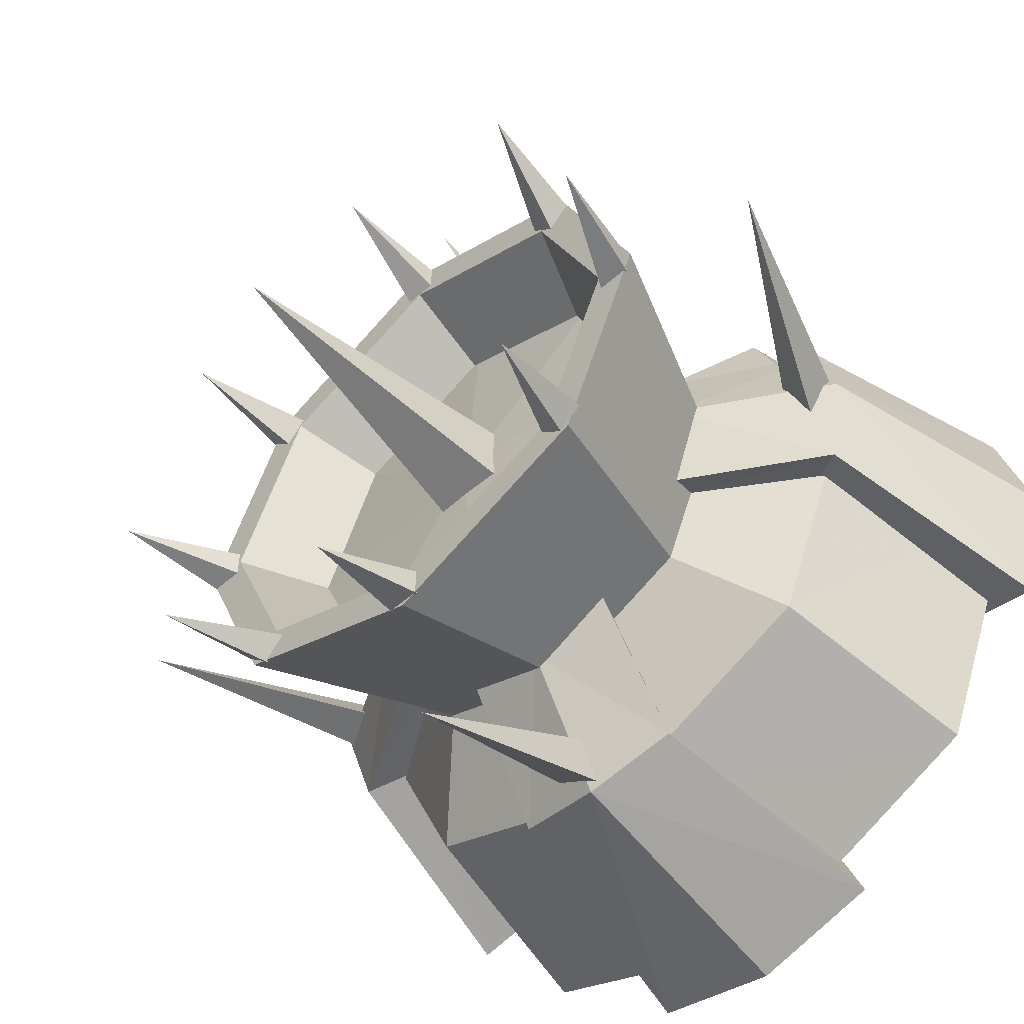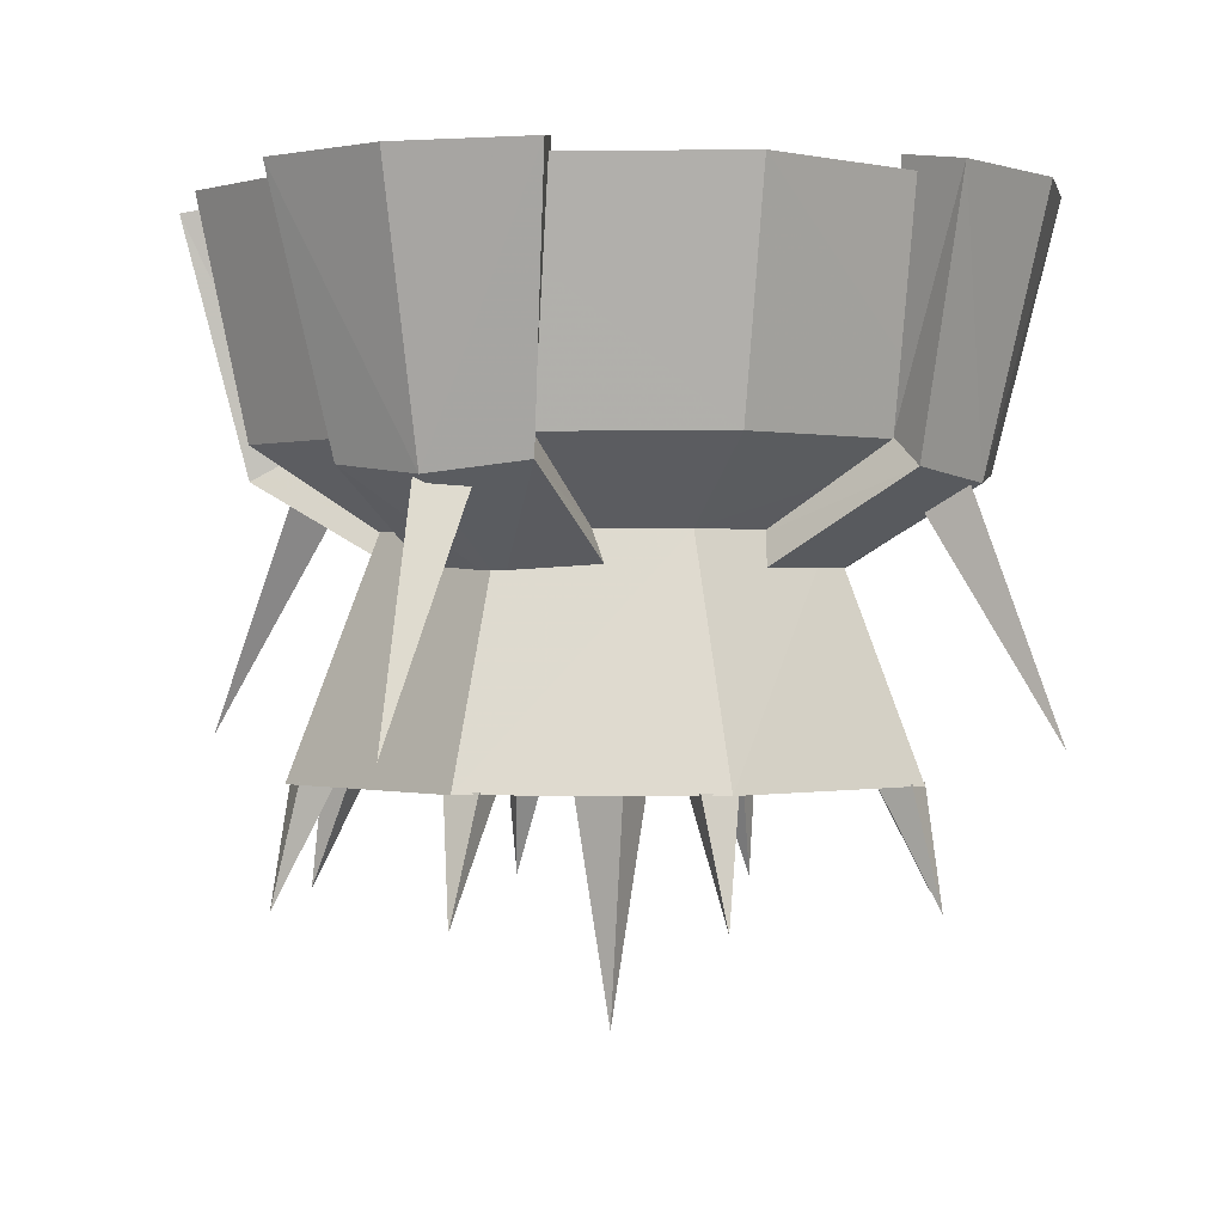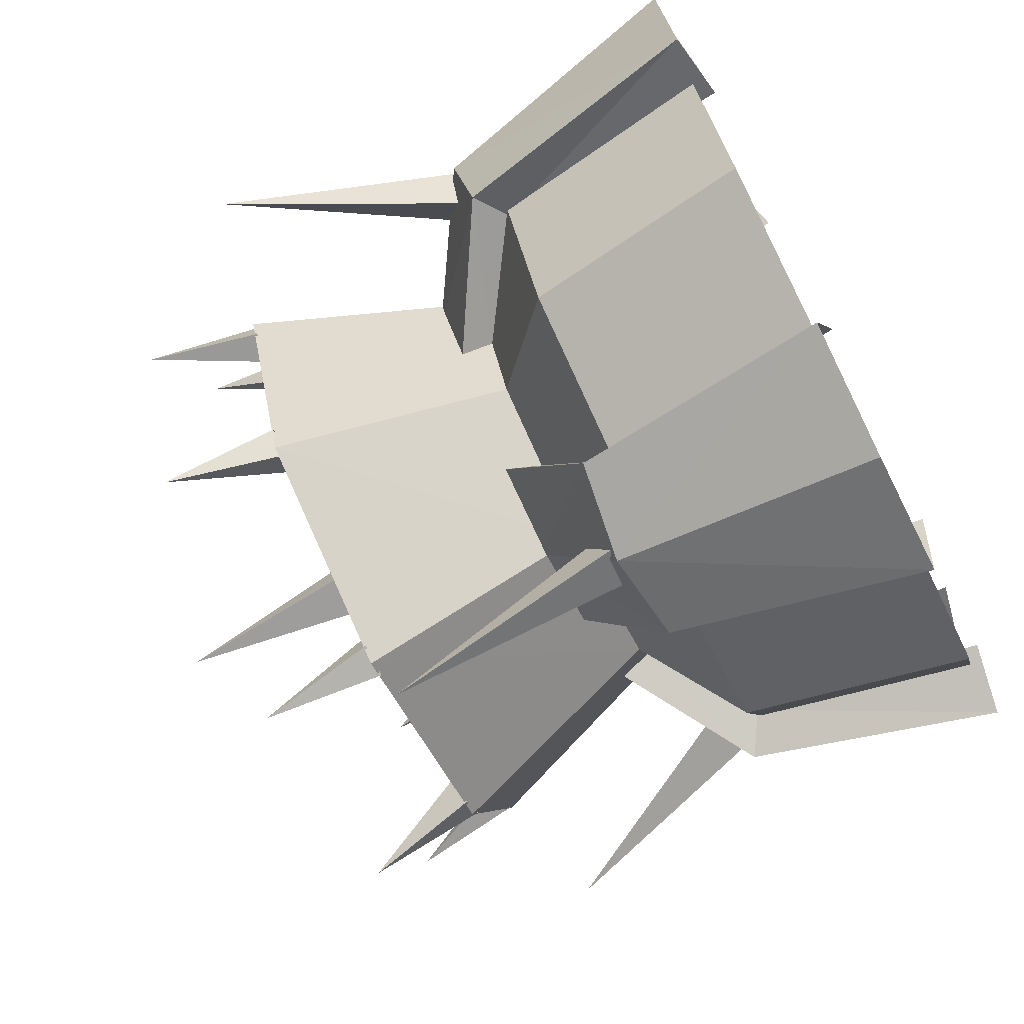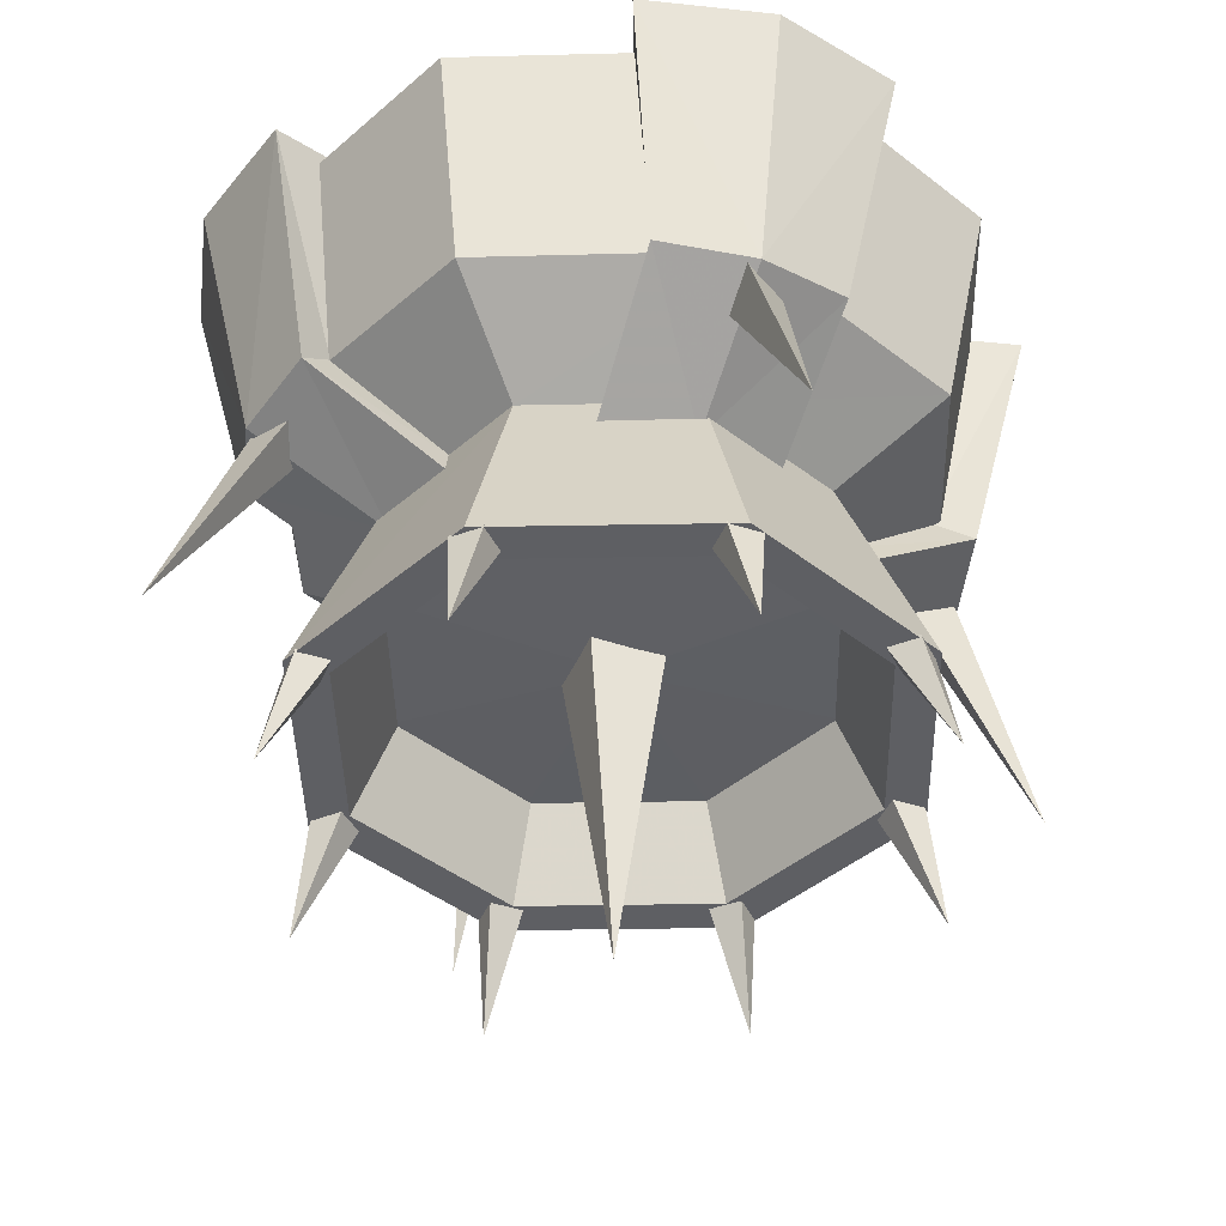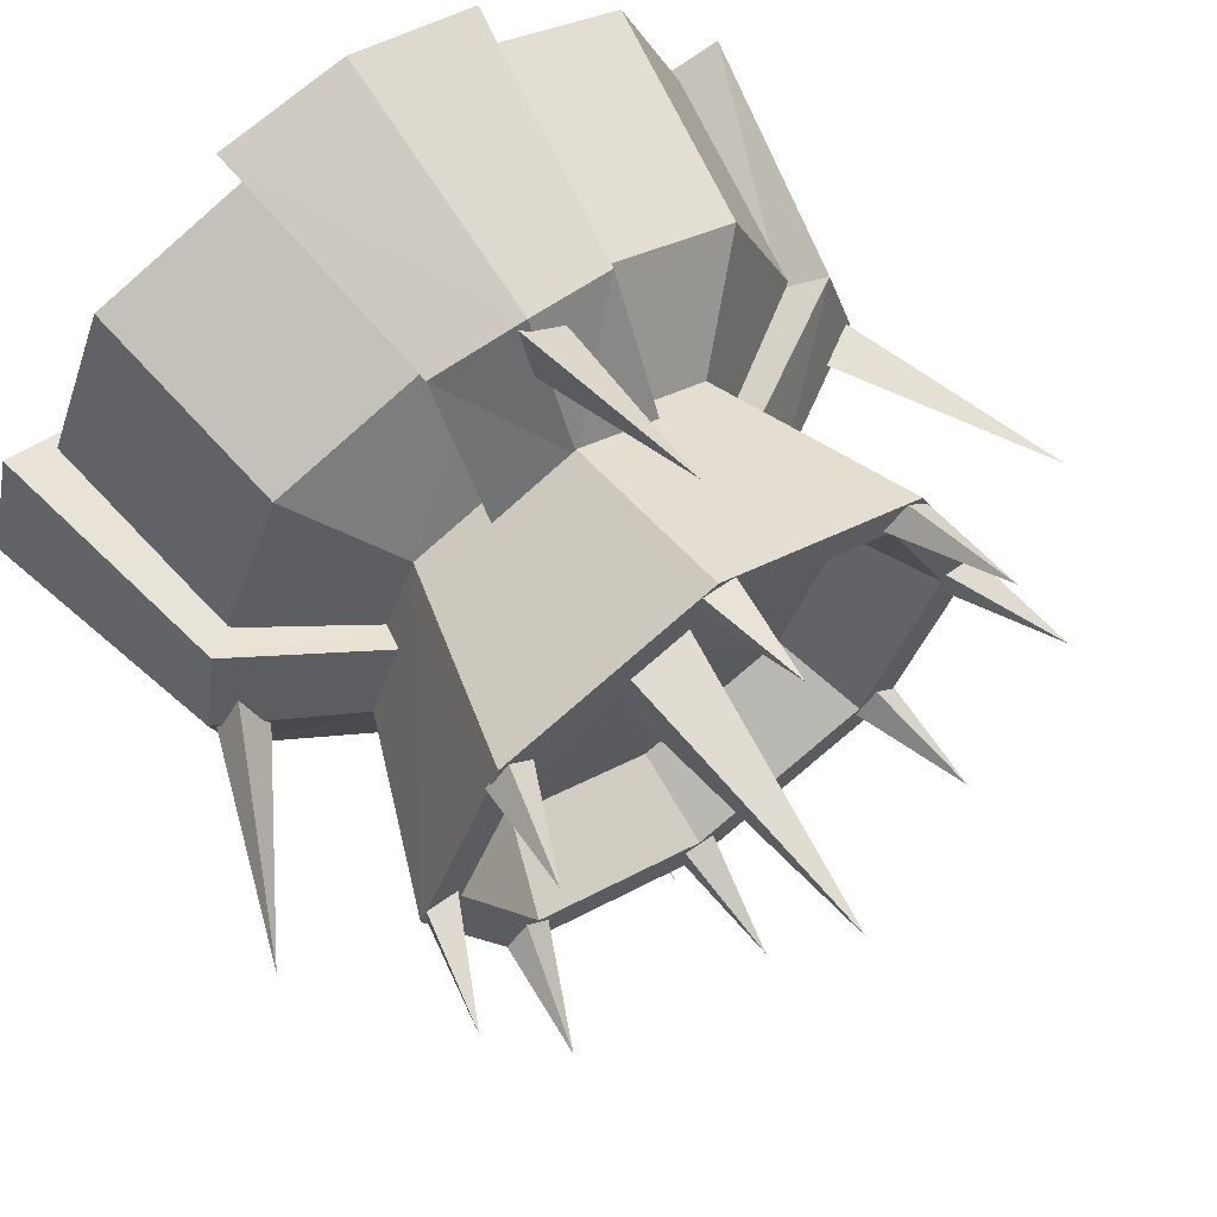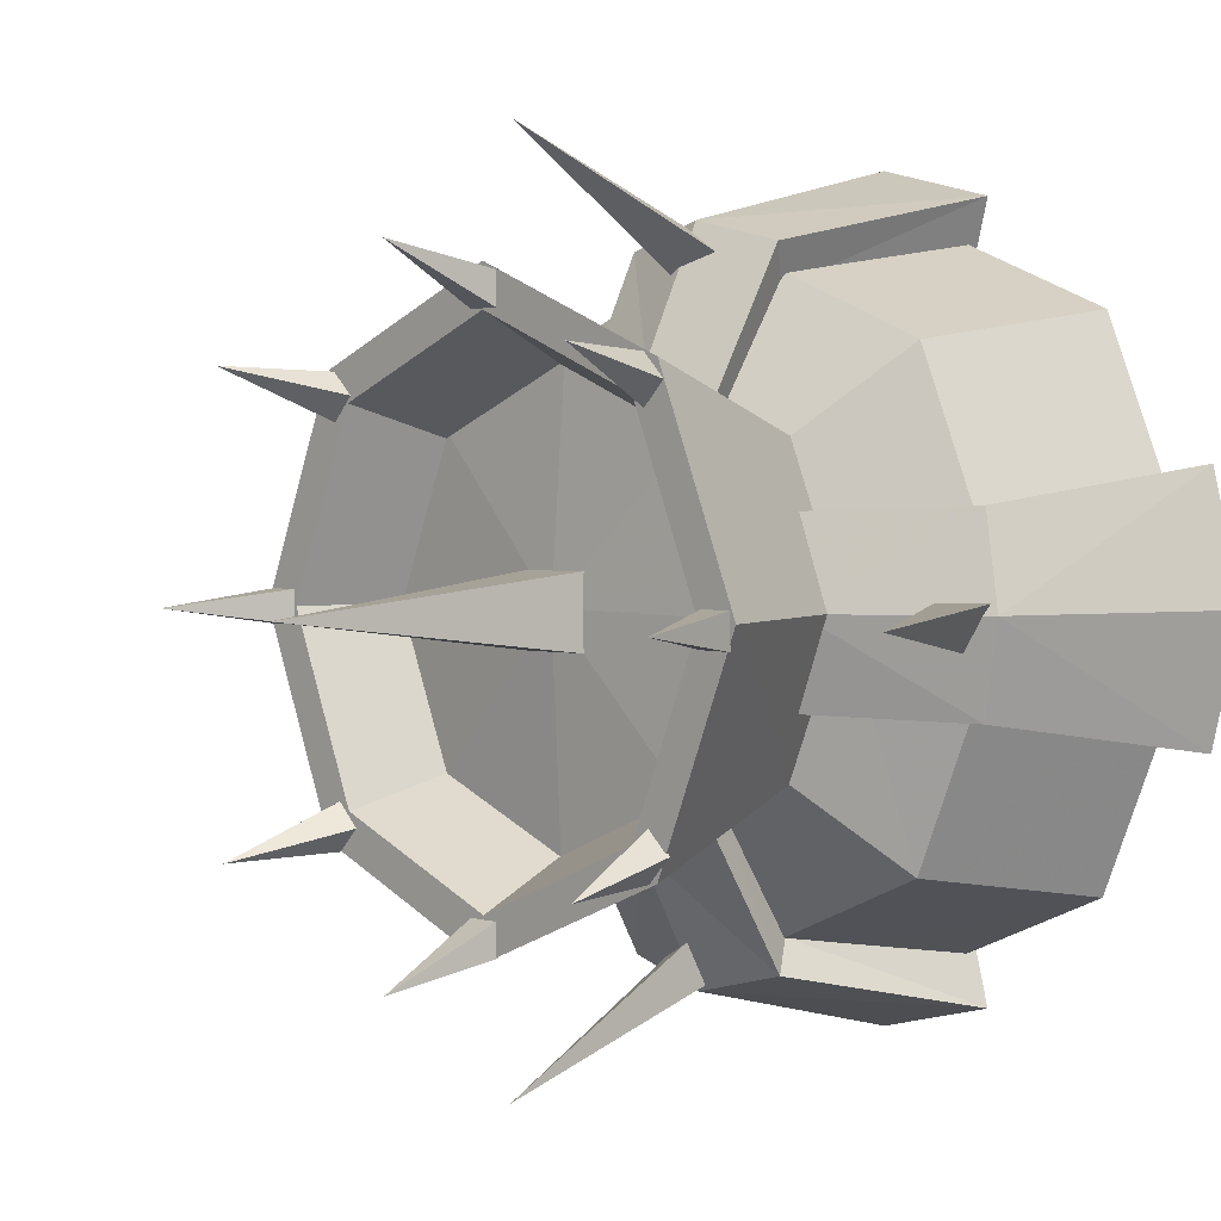
<metadata>
{"format":"obj","ext":"obj","renderer":"f3d","projection":"perspective","resolution":1024,"background":"white","views":[{"elev":-53.9,"azim":43.1,"up":"+Z"},{"elev":-0.2,"azim":115.7,"up":"+Y"},{"elev":-74.5,"azim":116.5,"up":"+Z"},{"elev":-41.4,"azim":-111.3,"up":"+Y"},{"elev":64.4,"azim":-35.1,"up":"+Z"},{"elev":2.2,"azim":46.4,"up":"+Z"}]}
</metadata>
<code>
g huodong_fuben_248_fengshankou_01a
v 37.42 12.13 74.65
v 26.52 12.13 100.9
v 36.97 -26.15 111.4
v 52.28 -26.15 74.42
v 0.06074 12.13 111.8
v 0.000109 -26.15 126.7
v 0.06074 12.13 111.8
v -26.43 12.13 100.8
v -36.97 -26.15 111.4
v 0.000109 -26.15 126.7
v -37.06 12.13 74.3
v -52.28 -26.15 74.42
v -37.06 12.13 74.3
v -25.94 12.13 47.84
v -36.97 -26.15 37.45
v -52.28 -26.15 74.42
v 0.3063 12.13 37.11
v 0.000109 -26.15 22.14
v 36.97 -26.15 37.45
v 0.000109 -26.15 22.14
v 0.3063 12.13 37.11
v 26.4 12.13 48.25
v 37.42 12.13 74.65
v 52.28 -26.15 74.42
v 52.28 -26.15 74.42
v 36.97 -26.15 111.4
v 31.85 -26.15 106.3
v 45.04 -26.15 74.42
v 0.000109 -26.15 126.7
v 0.000109 -26.15 119.5
v 0.000109 -26.15 119.5
v 0.000109 -26.15 126.7
v -36.97 -26.15 111.4
v -31.85 -26.15 106.3
v -52.28 -26.15 74.42
v -45.04 -26.15 74.42
v -31.85 -26.15 42.57
v -45.04 -26.15 74.42
v -52.28 -26.15 74.42
v -36.97 -26.15 37.45
v 0.000109 -26.15 22.14
v 0.000109 -26.15 29.37
v 0.000109 -26.15 22.14
v 36.97 -26.15 37.45
v 31.85 -26.15 42.57
v 0.000109 -26.15 29.37
v 45.04 -26.15 74.42
v 52.28 -26.15 74.42
v 26.51 -10.58 100.9
v 37.49 -10.58 74.42
v 45.04 -26.15 74.42
v 31.85 -26.15 106.3
v 0.000109 -26.15 119.5
v 0.000108 -10.58 111.9
v 0.000108 -10.58 111.9
v 0.000109 -26.15 119.5
v -31.85 -26.15 106.3
v -26.51 -10.58 100.9
v -37.49 -10.58 74.42
v -45.04 -26.15 74.42
v -26.51 -10.58 47.91
v -37.49 -10.58 74.42
v -45.04 -26.15 74.42
v -31.85 -26.15 42.57
v 0.000108 -10.58 36.93
v 0.000109 -26.15 29.37
v 26.51 -10.58 47.91
v 0.000108 -10.58 36.93
v 0.000109 -26.15 29.37
v 31.85 -26.15 42.57
v 37.49 -10.58 74.42
v 45.04 -26.15 74.42
v -6.131 -11.24 68.13
v 6.499 -11.24 68.13
v 0.1845 -65.91 74.38
v 6.499 -11.24 80.63
v 6.499 -11.24 80.63
v -6.131 -11.24 80.63
v -6.131 -11.24 68.13
v 46.77 63.17 121.2
v 40.96 25.15 115.4
v 57.81 25.15 74.76
v 66.03 63.17 74.76
v 0.09105 63.17 140.4
v 0.09106 25.15 132.2
v 26.52 12.13 100.9
v 37.42 12.13 74.65
v 0.06074 12.13 111.8
v 46.54 63.17 28.34
v 40.73 25.15 34.15
v 0.4593 25.15 16.78
v 0.4593 63.17 8.566
v 66.03 63.17 74.76
v 57.81 25.15 74.76
v 26.4 12.13 48.25
v 0.3063 12.13 37.11
v 37.42 12.13 74.65
v 0.09106 25.15 132.2
v 0.09105 63.17 140.4
v -46.59 63.17 121
v -40.78 25.15 115.1
v -65.48 63.17 74.24
v -57.26 25.15 74.24
v -26.43 12.13 100.8
v 0.06074 12.13 111.8
v -37.06 12.13 74.3
v -45.62 63.17 27.53
v -39.81 25.15 33.34
v -57.26 25.15 74.24
v -65.48 63.17 74.24
v 0.4593 63.17 8.566
v 0.4593 25.15 16.78
v -25.94 12.13 47.84
v -37.06 12.13 74.3
v 0.3063 12.13 37.11
v 7.566 35.66 121.6
v -3.331 38.32 127.3
v 0.301 -20.63 148.1
v -3.331 38.32 127.3
v -3.331 33 115.9
v 0.301 -20.63 148.1
v -3.331 33 115.9
v 7.566 35.66 121.6
v 0.301 -20.63 148.1
v -47.4 35.66 81.76
v -53.1 38.32 70.86
v -73.96 -20.63 74.49
v -53.1 38.32 70.86
v -41.7 33 70.86
v -73.96 -20.63 74.49
v -41.7 33 70.86
v -47.4 35.66 81.76
v -73.96 -20.63 74.49
v -36.55 4.991 73.81
v -31.1 5.246 88.8
v -57.18 20.92 89.81
v -61.23 19.02 73.81
v -66.45 63.93 96.09
v -72.11 63.78 73.81
v -57.18 20.92 89.81
v -31.1 5.246 88.8
v -28.64 10.41 86.23
v -50.28 25.09 86.6
v -66.45 63.93 96.09
v -54.96 65.91 91.34
v -57.18 20.92 57.82
v -31.1 5.246 58.83
v -66.45 63.93 51.53
v -28.64 10.41 61.4
v -31.1 5.246 58.83
v -57.18 20.92 57.82
v -50.28 25.09 61.03
v -66.45 63.93 51.53
v -54.96 65.91 56.29
v 7.566 35.66 121.6
v -3.331 38.32 127.3
v 0.301 -20.63 148.1
v -3.331 38.32 127.3
v -3.331 33 115.9
v 0.301 -20.63 148.1
v -3.331 33 115.9
v 7.566 35.66 121.6
v 0.301 -20.63 148.1
v -0.1225 7.649 112.4
v 14.86 7.904 107
v 15.62 20.92 131.4
v -0.3765 19.02 135.4
v 21.9 63.93 140.6
v -0.3765 63.78 146.3
v 15.62 20.92 131.4
v 14.86 7.904 107
v 12.29 13.07 104.5
v 12.41 25.09 124.4
v 21.9 63.93 140.6
v 17.15 65.91 129.2
v -16.37 20.92 131.4
v -15.11 7.904 107
v -22.66 63.93 140.6
v -12.54 13.07 104.5
v -15.11 7.904 107
v -16.37 20.92 131.4
v -13.16 25.09 124.4
v -22.66 63.93 140.6
v -17.9 65.91 129.2
v 47.4 35.66 66.62
v 53.1 38.32 77.52
v 73.96 -20.63 73.89
v 53.1 38.32 77.52
v 41.7 33 77.52
v 73.96 -20.63 73.89
v 41.7 33 77.52
v 47.4 35.66 66.62
v 73.96 -20.63 73.89
v 36.16 3.694 74.57
v 31.07 5.638 59.58
v 57.18 20.92 58.57
v 61.23 19.02 74.57
v 66.45 63.93 52.29
v 72.11 63.78 74.57
v 30.34 11.31 62.15
v 50.89 25.09 61.78
v 57.18 20.92 58.57
v 31.07 5.638 59.58
v 66.45 63.93 52.29
v 54.96 65.91 57.04
v 57.18 20.92 90.56
v 31.07 5.638 89.55
v 66.45 63.93 96.85
v 30.34 11.31 86.98
v 31.07 5.638 89.55
v 57.18 20.92 90.56
v 50.89 25.09 87.35
v 66.45 63.93 96.85
v 54.96 65.91 92.09
v -7.566 35.66 26.79
v 3.331 38.32 21.09
v -0.301 -20.63 0.2308
v 3.331 38.32 21.09
v 3.331 33 32.49
v -0.301 -20.63 0.2308
v 3.331 33 32.49
v -7.566 35.66 26.79
v -0.301 -20.63 0.2308
v 0.3765 5.497 37.08
v -14.61 5.752 42.53
v -15.62 20.92 17.01
v 0.3765 19.02 12.96
v -21.9 63.93 7.739
v 0.3765 63.78 2.085
v -15.62 20.92 17.01
v -14.61 5.752 42.53
v -12.04 10.92 44.99
v -12.41 25.51 22.32
v -21.9 63.93 7.739
v -17.15 65.91 19.23
v 16.37 20.92 17.01
v 15.36 5.752 42.53
v 22.66 63.93 7.739
v 16.37 20.92 17.01
v 13.16 25.51 22.32
v 12.79 10.92 44.99
v 15.36 5.752 42.53
v 22.66 63.93 7.739
v 17.9 65.91 19.23
v -34.9 -25.73 103.1
v -30.96 -25.73 107.4
v -39.95 -45.48 111.8
v -35.13 -25.73 111.3
v -35.13 -25.73 111.3
v -39.08 -25.73 107.1
v -34.9 -25.73 103.1
v -2.704 -25.73 119.5
v 3.073 -25.73 119.5
v 0.1845 -45.48 129.1
v 3.073 -25.73 125.2
v 3.073 -25.73 125.2
v -2.704 -25.73 125.2
v -2.704 -25.73 119.5
v 30.06 -25.73 108.1
v 34.15 -25.73 104.1
v 38.89 -45.48 112.9
v 38.19 -25.73 108.1
v 38.19 -25.73 108.1
v 34.1 -25.73 112.2
v 30.06 -25.73 108.1
v 45.3 -25.73 76.38
v 45.23 -25.73 70.61
v 54.88 -45.48 73.39
v 50.95 -25.73 70.54
v 50.95 -25.73 70.54
v 51.02 -25.73 76.32
v 45.3 -25.73 76.38
v 35 -25.73 45.35
v 31.06 -25.73 41.12
v 40.07 -45.48 36.69
v 35.25 -25.73 37.22
v 35.25 -25.73 37.22
v 39.19 -25.73 41.45
v 35 -25.73 45.35
v 2.838 -25.73 28.93
v -2.939 -25.73 28.91
v -0.02199 -45.48 19.31
v -2.922 -25.73 23.19
v -2.922 -25.73 23.19
v 2.855 -25.73 23.21
v 2.838 -25.73 28.93
v -29.9 -25.73 40.09
v -34.01 -25.73 44.15
v -38.71 -45.48 35.29
v -38.03 -25.73 40.08
v -38.03 -25.73 40.08
v -33.92 -25.73 36.02
v -29.9 -25.73 40.09
v -45.26 -25.73 71.35
v -45.28 -25.73 77.13
v -54.88 -45.48 74.21
v -51 -25.73 77.11
v -51 -25.73 77.11
v -50.98 -25.73 71.33
v -45.26 -25.73 71.35
v -29.03 -9.644 103.9
v -0.1889 -12.24 74.95
v 0.2889 -9.657 115.7
v 41.23 -9.79 74.01
v 28.87 -9.833 44.9
v 29.39 -9.717 103.3
v -41.39 -9.687 74.75
v -29.56 -9.76 45.43
v -0.4509 -9.82 33.06
f 1 2 3
f 3 4 1
f 2 5 6
f 6 3 2
f 7 8 9
f 9 10 7
f 8 11 12
f 12 9 8
f 13 14 15
f 15 16 13
f 14 17 18
f 18 15 14
f 19 20 21
f 21 22 19
f 22 23 24
f 24 19 22
f 25 26 27
f 27 28 25
f 29 30 27
f 27 26 29
f 31 32 33
f 33 34 31
f 33 35 36
f 36 34 33
f 37 38 39
f 39 40 37
f 40 41 42
f 42 37 40
f 43 44 45
f 45 46 43
f 47 45 44
f 44 48 47
f 49 50 51
f 51 52 49
f 53 54 49
f 49 52 53
f 55 56 57
f 57 58 55
f 59 58 57
f 57 60 59
f 61 62 63
f 63 64 61
f 65 61 64
f 64 66 65
f 67 68 69
f 69 70 67
f 71 67 70
f 70 72 71
f 73 74 75
f 74 76 75
f 77 78 75
f 78 79 75
f 80 81 82
f 82 83 80
f 84 85 81
f 81 80 84
f 86 87 82
f 82 81 86
f 81 85 88
f 88 86 81
f 89 90 91
f 91 92 89
f 90 89 93
f 93 94 90
f 91 90 95
f 95 96 91
f 90 94 97
f 97 95 90
f 98 99 100
f 100 101 98
f 102 103 101
f 101 100 102
f 98 101 104
f 104 105 98
f 101 103 106
f 106 104 101
f 107 108 109
f 109 110 107
f 108 107 111
f 111 112 108
f 113 114 109
f 109 108 113
f 108 112 115
f 115 113 108
f 116 117 118
f 119 120 121
f 122 123 124
f 125 126 127
f 128 129 130
f 131 132 133
f 134 135 136
f 136 137 134
f 138 139 137
f 137 136 138
f 140 141 142
f 142 143 140
f 144 140 143
f 143 145 144
f 134 137 146
f 146 147 134
f 148 146 137
f 137 139 148
f 149 150 151
f 151 152 149
f 153 154 152
f 152 151 153
f 155 156 157
f 158 159 160
f 161 162 163
f 164 165 166
f 166 167 164
f 168 169 167
f 167 166 168
f 170 171 172
f 172 173 170
f 174 170 173
f 173 175 174
f 164 167 176
f 176 177 164
f 178 176 167
f 167 169 178
f 179 180 181
f 181 182 179
f 183 184 182
f 182 181 183
f 185 186 187
f 188 189 190
f 191 192 193
f 194 195 196
f 196 197 194
f 198 199 197
f 197 196 198
f 200 201 202
f 202 203 200
f 204 202 201
f 201 205 204
f 194 197 206
f 206 207 194
f 208 206 197
f 197 199 208
f 209 210 211
f 211 212 209
f 213 214 212
f 212 211 213
f 215 216 217
f 218 219 220
f 221 222 223
f 224 225 226
f 226 227 224
f 228 229 227
f 227 226 228
f 230 231 232
f 232 233 230
f 234 230 233
f 233 235 234
f 224 227 236
f 236 237 224
f 238 236 227
f 227 229 238
f 239 240 241
f 241 242 239
f 243 244 240
f 240 239 243
f 245 246 247
f 246 248 247
f 249 250 247
f 250 251 247
f 252 253 254
f 253 255 254
f 256 257 254
f 257 258 254
f 259 260 261
f 260 262 261
f 263 264 261
f 264 265 261
f 266 267 268
f 267 269 268
f 270 271 268
f 271 272 268
f 273 274 275
f 274 276 275
f 277 278 275
f 278 279 275
f 280 281 282
f 281 283 282
f 284 285 282
f 285 286 282
f 287 288 289
f 288 290 289
f 291 292 289
f 292 293 289
f 294 295 296
f 295 297 296
f 298 299 296
f 299 300 296
f 301 302 303
f 304 302 305
f 304 306 302
f 306 303 302
f 301 307 302
f 307 308 302
f 308 309 302
f 309 305 302

</code>
